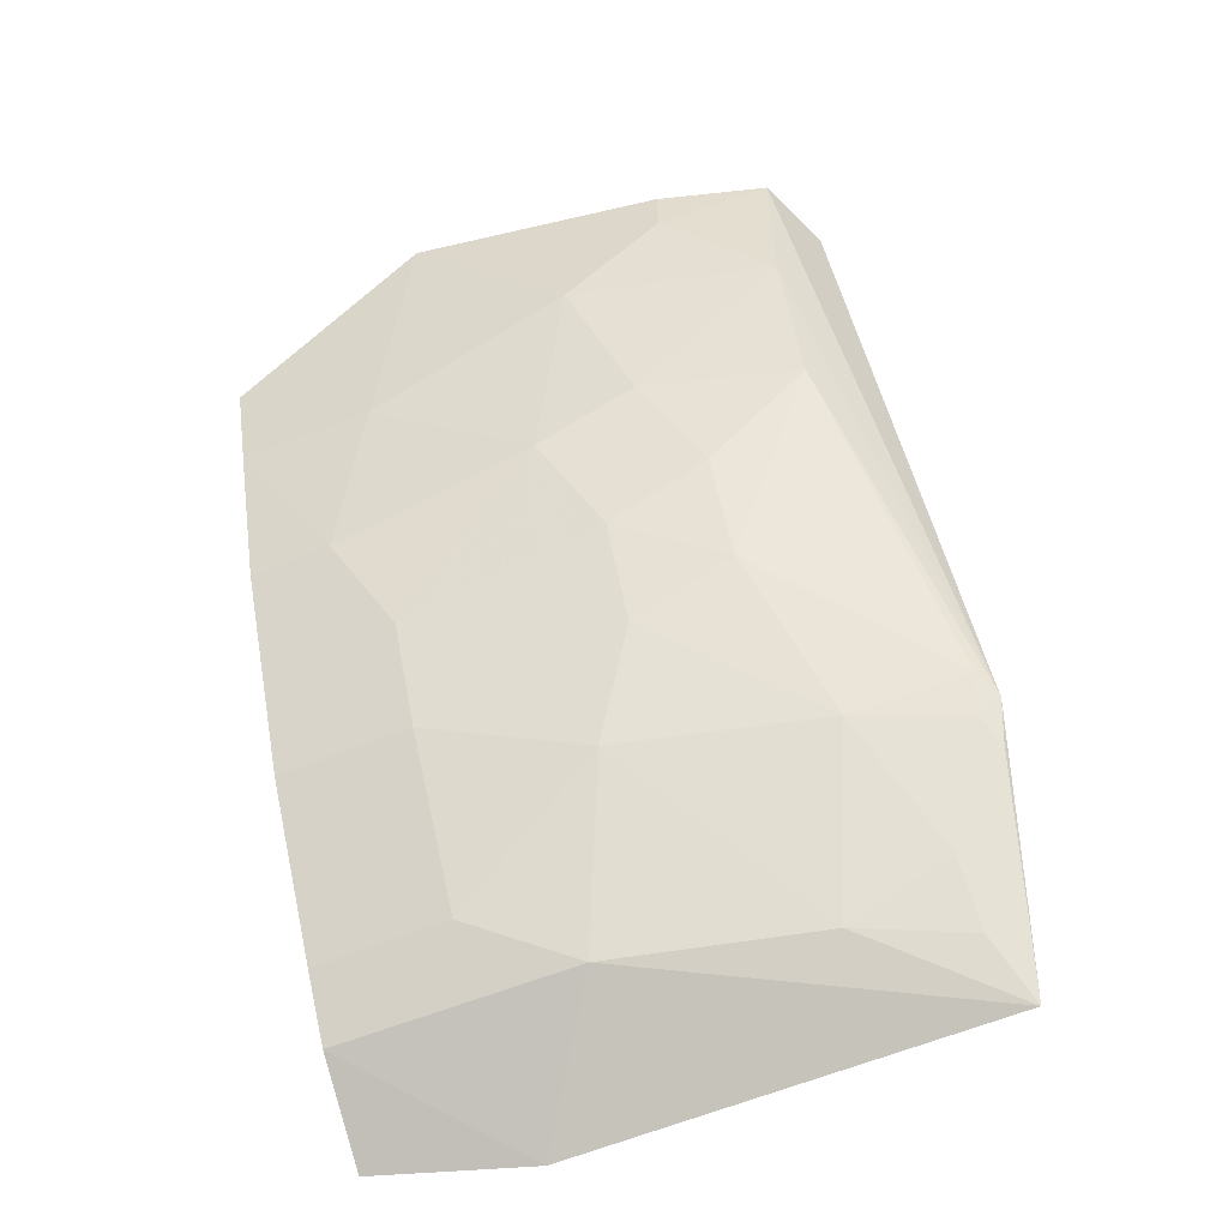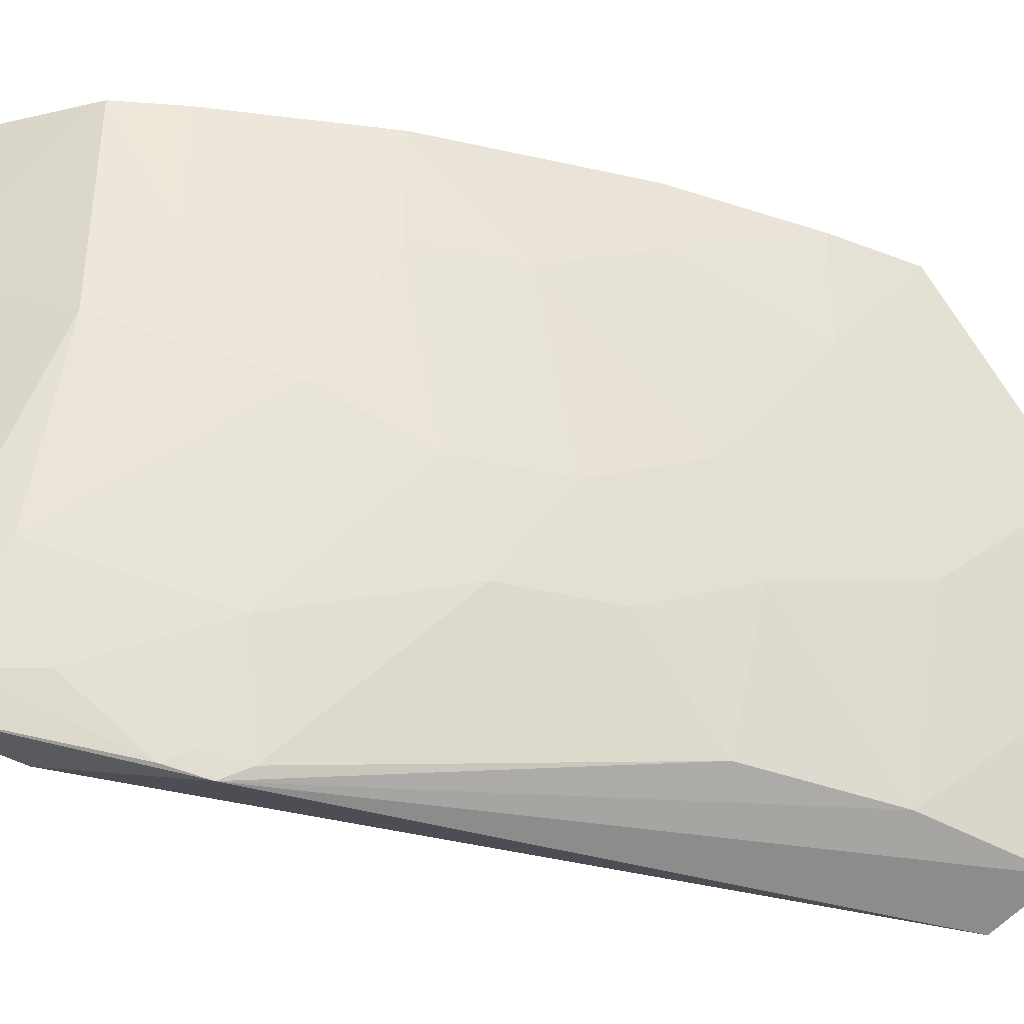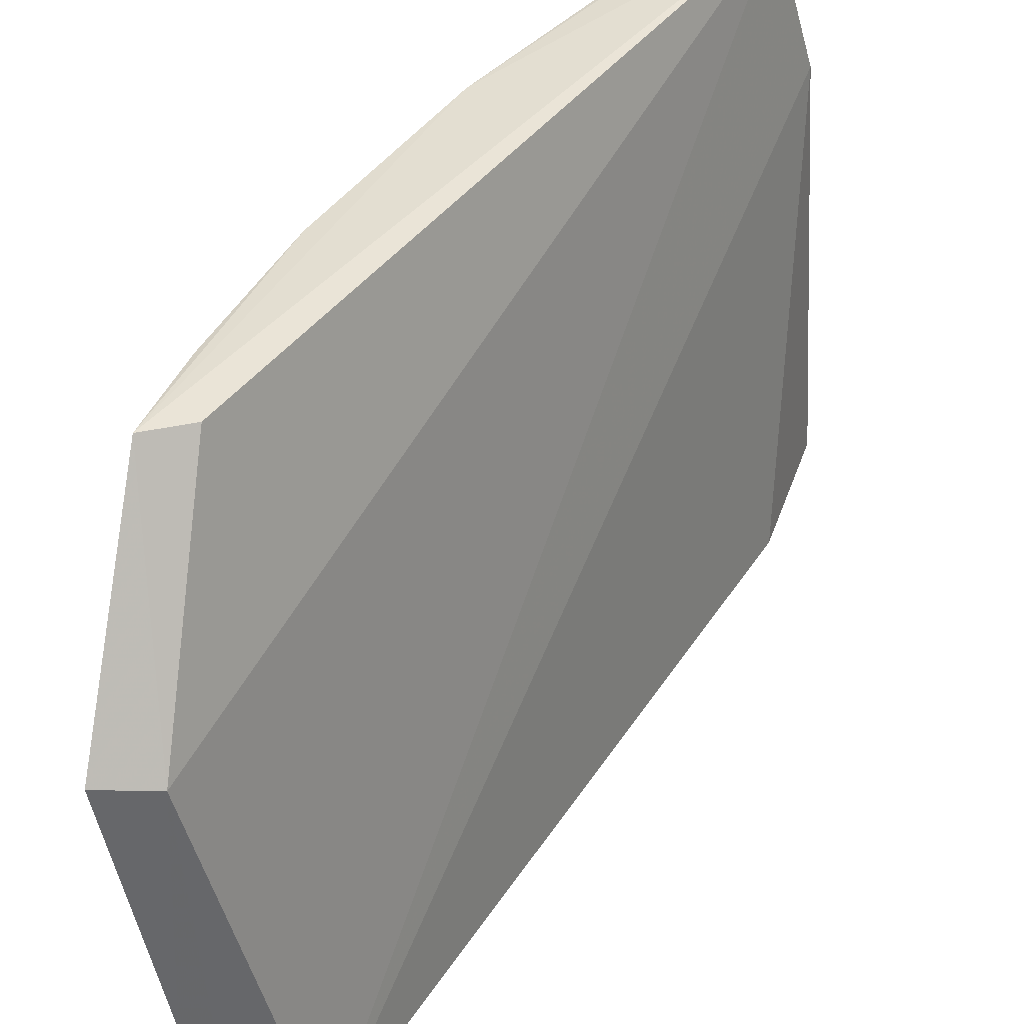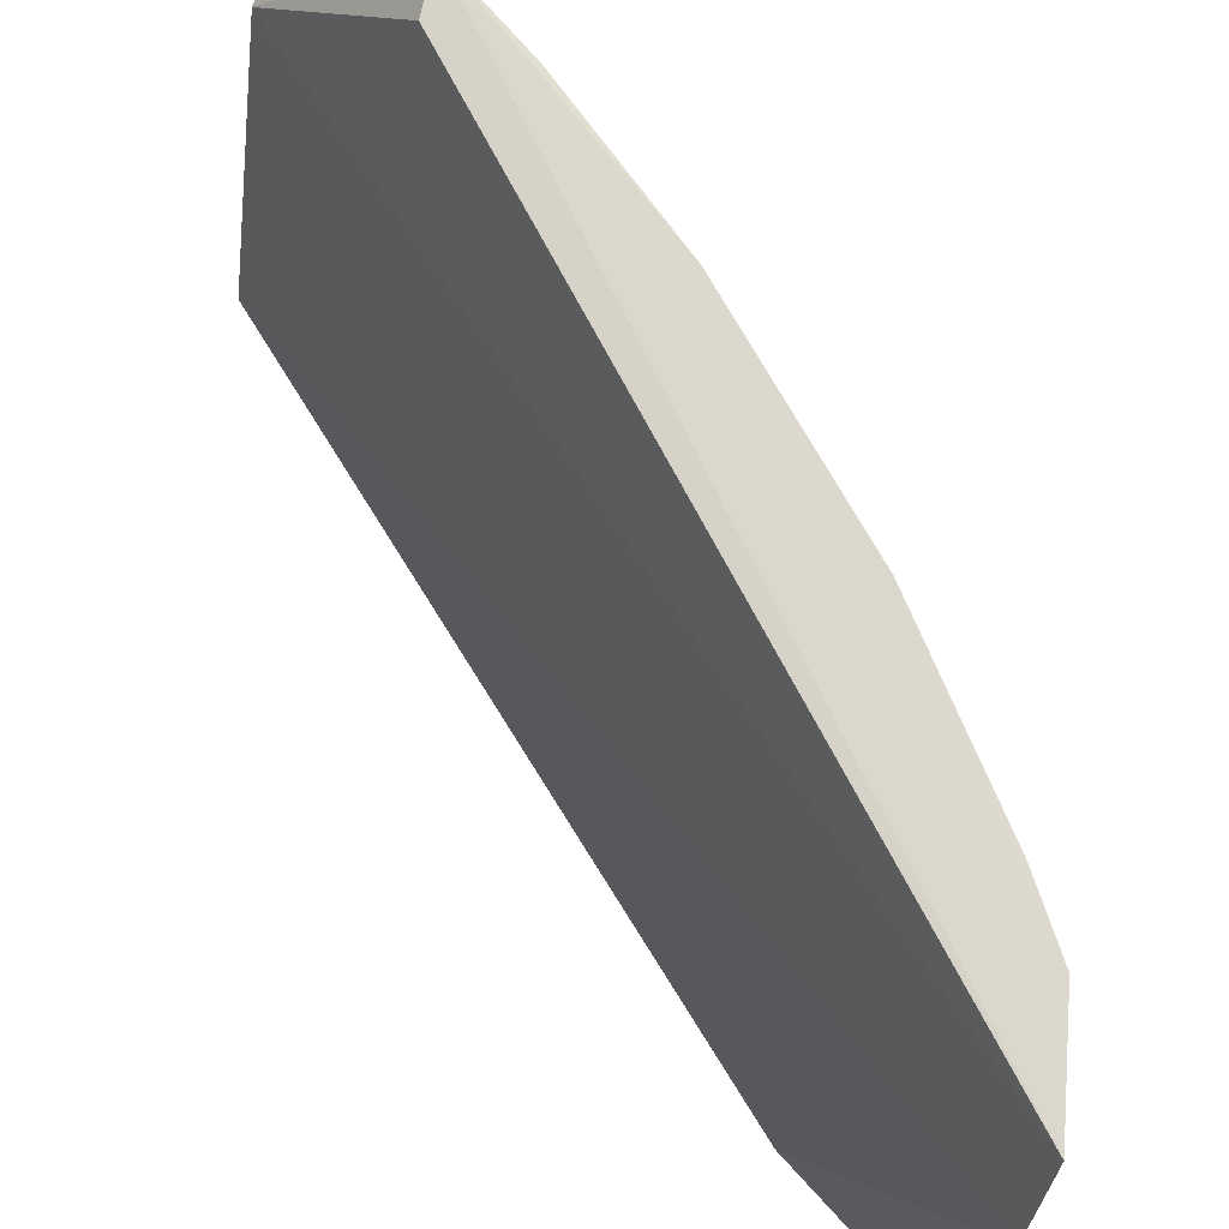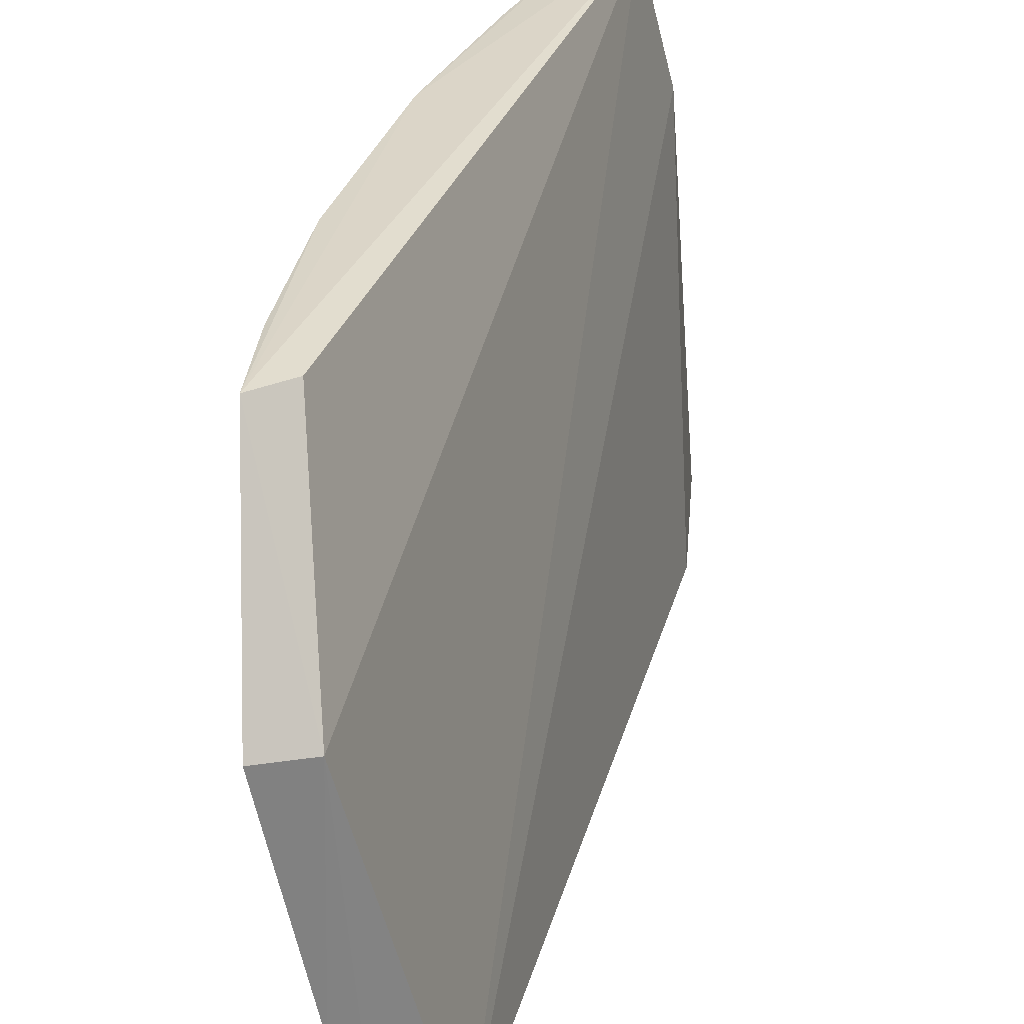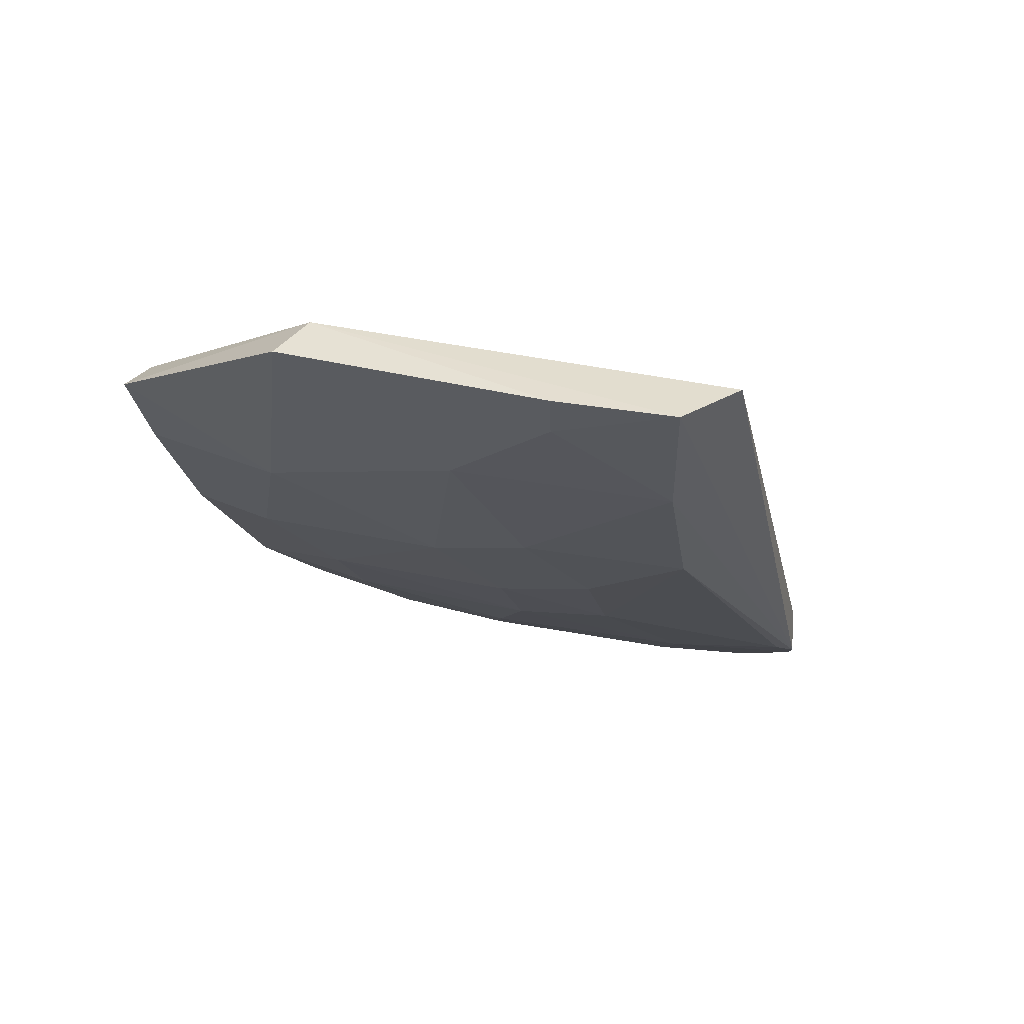
<metadata>
{"format":"obj","ext":"obj","renderer":"f3d","projection":"perspective","resolution":1024,"background":"white","views":[{"elev":-62.1,"azim":113.2,"up":"+Y"},{"elev":-41.0,"azim":47.7,"up":"+Z"},{"elev":41.8,"azim":-175.2,"up":"+Z"},{"elev":76.7,"azim":-57.2,"up":"+Z"},{"elev":33.5,"azim":169.9,"up":"+Z"},{"elev":49.5,"azim":115.8,"up":"+Y"}]}
</metadata>
<code>
v 0.3605 -0.3299 0.2442
v 0.4739 -0.1237 0.1453
v 0.4591 -0.1971 0.2416
v 0.4736 -0.08556 0.1853
v 0.3515 -0.2893 0.07587
v 0.4828 -0.1262 0.2431
v 0.4468 -0.08623 0.07539
v 0.3976 -0.2677 0.1025
v 0.4739 -0.1532 0.2037
v 0.4894 -0.08287 0.1872
v 0.4298 -0.2547 0.2416
v 0.47 -0.131 0.2428
v 0.3491 -0.3339 0.2007
v 0.444 -0.1677 0.08712
v 0.4753 -0.1536 0.2419
v 0.4423 -0.2107 0.1459
v 0.4667 -0.08128 0.08431
v 0.3841 -0.312 0.1749
v 0.3853 -0.2644 0.06608
v 0.4588 -0.197 0.2184
v 0.4276 -0.2251 0.1168
v 0.4571 -0.1669 0.1311
v 0.4761 -0.08083 0.1155
v 0.4583 -0.1235 0.08727
v 0.3877 -0.315 0.242
v 0.4132 -0.268 0.1603
v 0.3415 -0.3264 0.08045
v 0.4578 -0.1814 0.16
v 0.444 -0.2257 0.2038
v 0.3911 -0.2583 0.06999
v 0.442 -0.1954 0.117
v 0.4736 -0.09484 0.1162
v 0.3991 -0.298 0.2039
v 0.4275 -0.2392 0.146
v 0.3695 -0.3115 0.117
v 0.3853 -0.2686 0.07264
v 0.4004 -0.2989 0.2416
v 0.4285 -0.2539 0.2039
v 0.3698 -0.2977 0.08767
v 0.3565 -0.3133 0.08711
v 0.379 -0.275 0.06897
f 7 1 4
f 10 4 6
f 10 9 2
f 10 6 9
f 11 6 1
f 11 3 6
f 12 6 4
f 12 4 1
f 12 1 6
f 13 7 5
f 13 1 7
f 15 9 6
f 15 6 3
f 17 7 4
f 19 5 7
f 19 7 17
f 20 15 3
f 20 9 15
f 23 17 4
f 23 4 10
f 23 10 2
f 24 19 17
f 24 14 19
f 24 22 14
f 24 2 22
f 25 11 1
f 25 1 13
f 25 13 18
f 27 18 13
f 27 13 5
f 27 5 19
f 28 9 20
f 28 22 2
f 28 2 9
f 29 20 3
f 29 3 11
f 29 28 20
f 29 16 28
f 30 19 14
f 30 14 21
f 30 21 8
f 31 21 14
f 31 14 22
f 31 16 21
f 31 28 16
f 31 22 28
f 32 23 2
f 32 2 24
f 32 24 17
f 32 17 23
f 33 25 18
f 33 18 26
f 34 21 16
f 34 16 29
f 34 26 8
f 34 8 21
f 35 26 18
f 35 8 26
f 35 18 27
f 36 30 8
f 36 19 30
f 37 11 25
f 37 25 33
f 38 29 11
f 38 37 33
f 38 11 37
f 38 33 26
f 38 34 29
f 38 26 34
f 39 36 8
f 39 8 35
f 40 39 35
f 40 35 27
f 41 19 36
f 41 36 39
f 41 39 40
f 41 40 27
f 41 27 19

</code>
